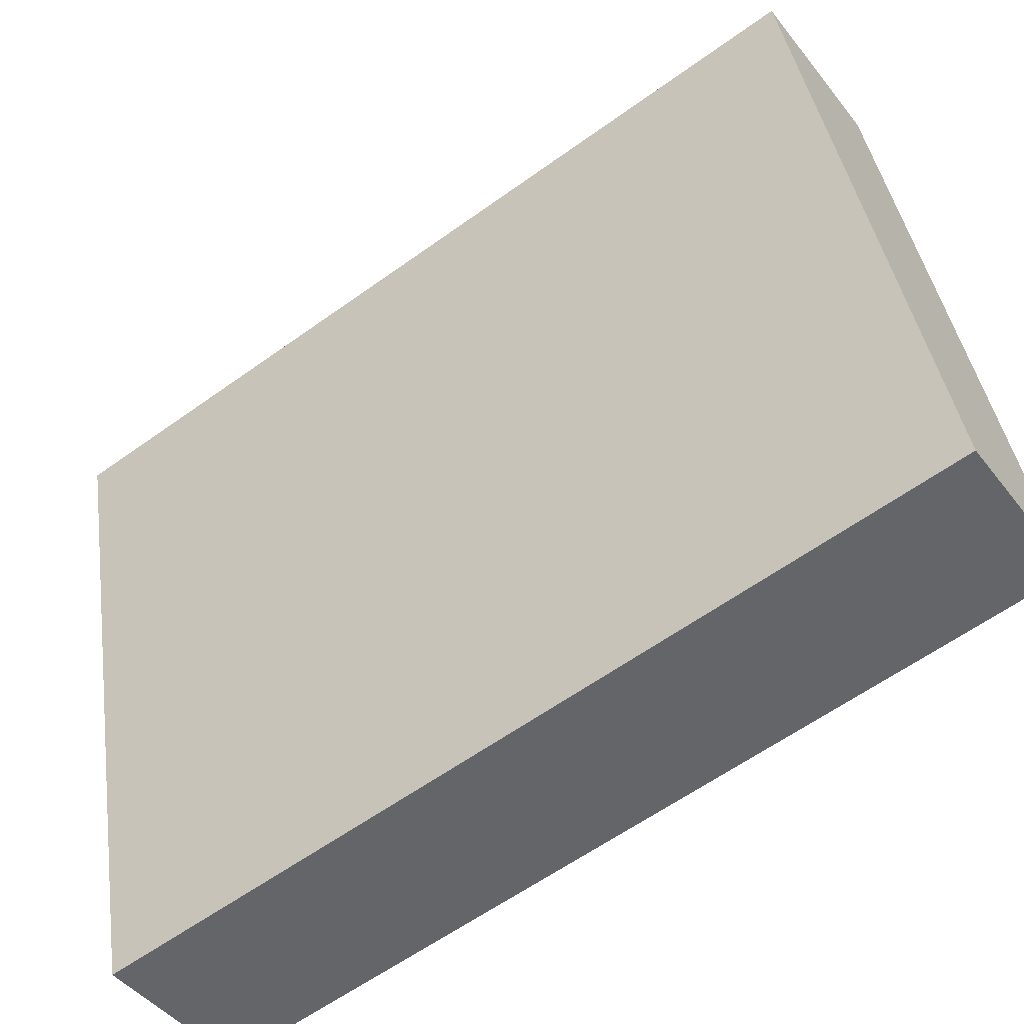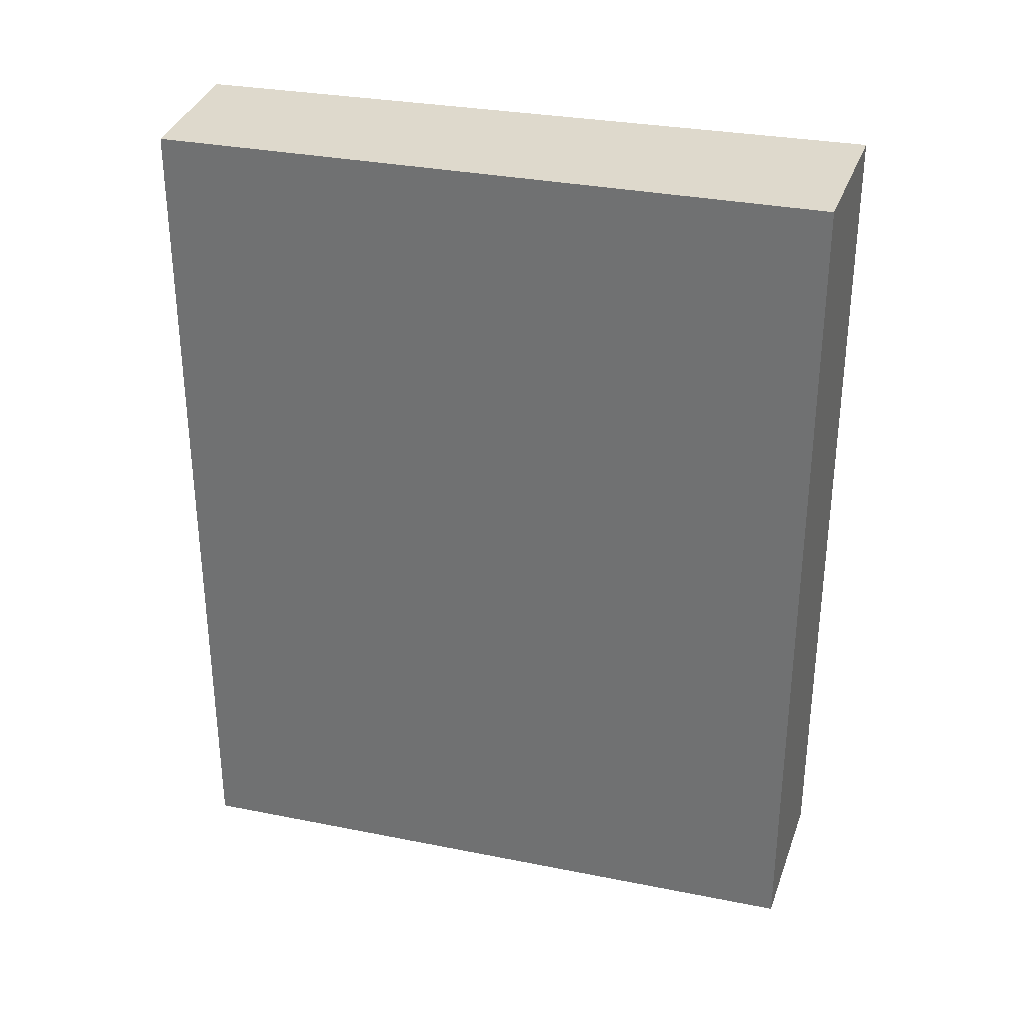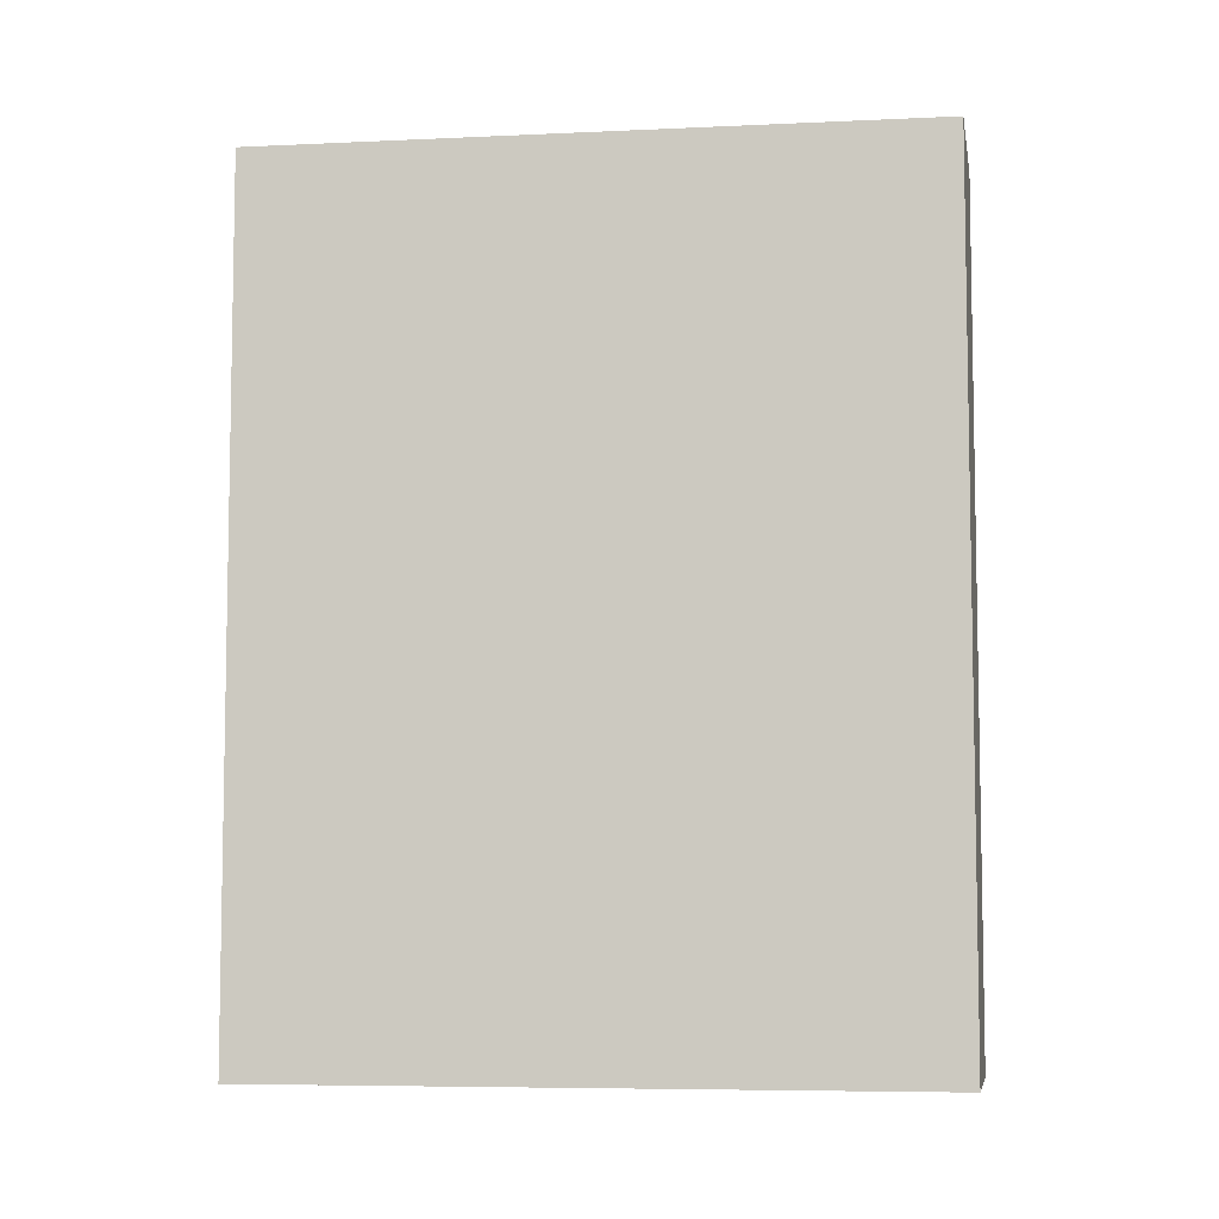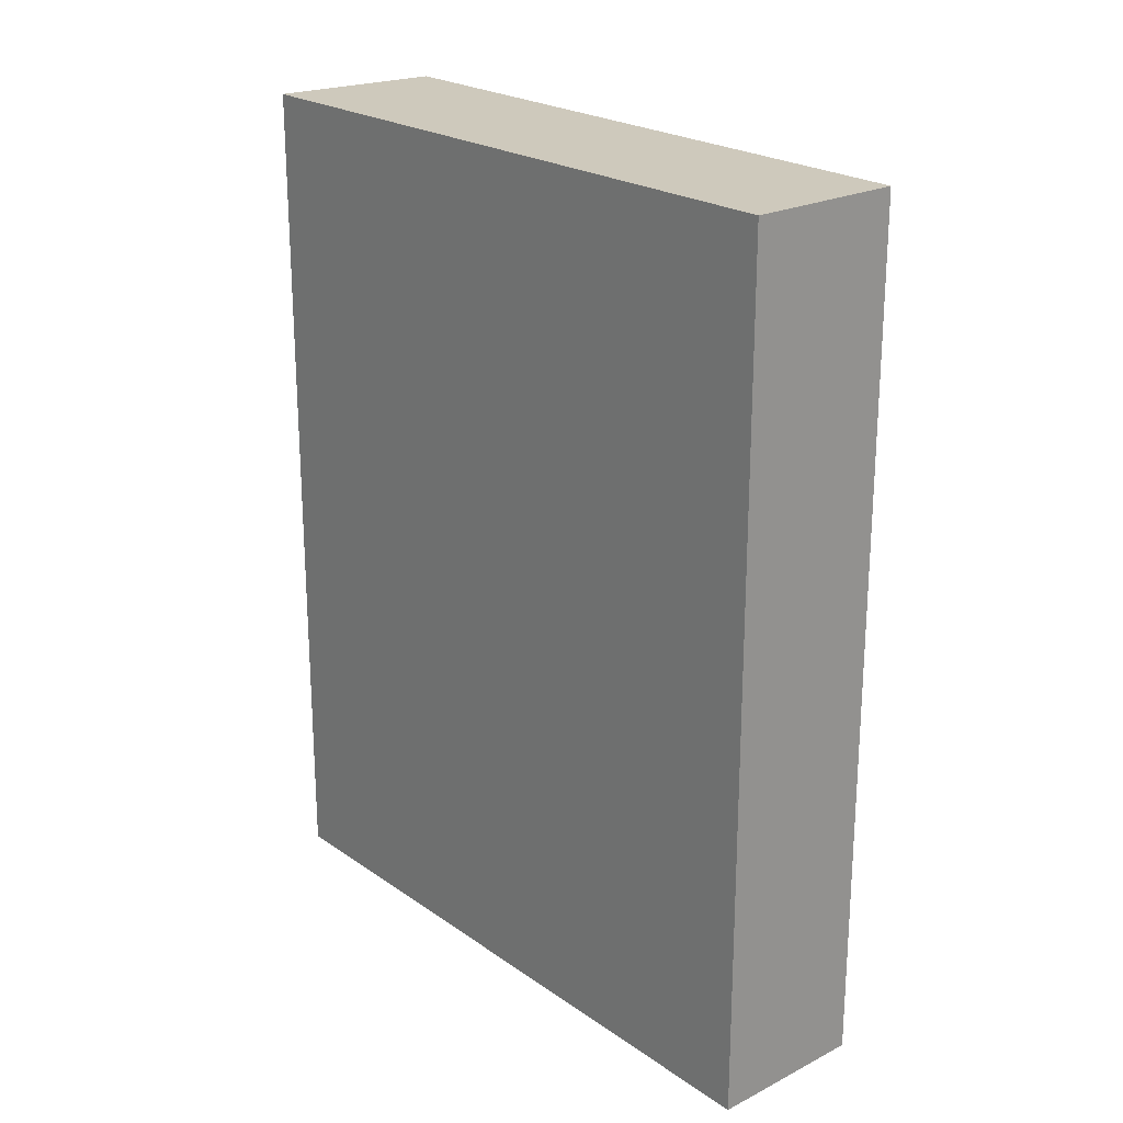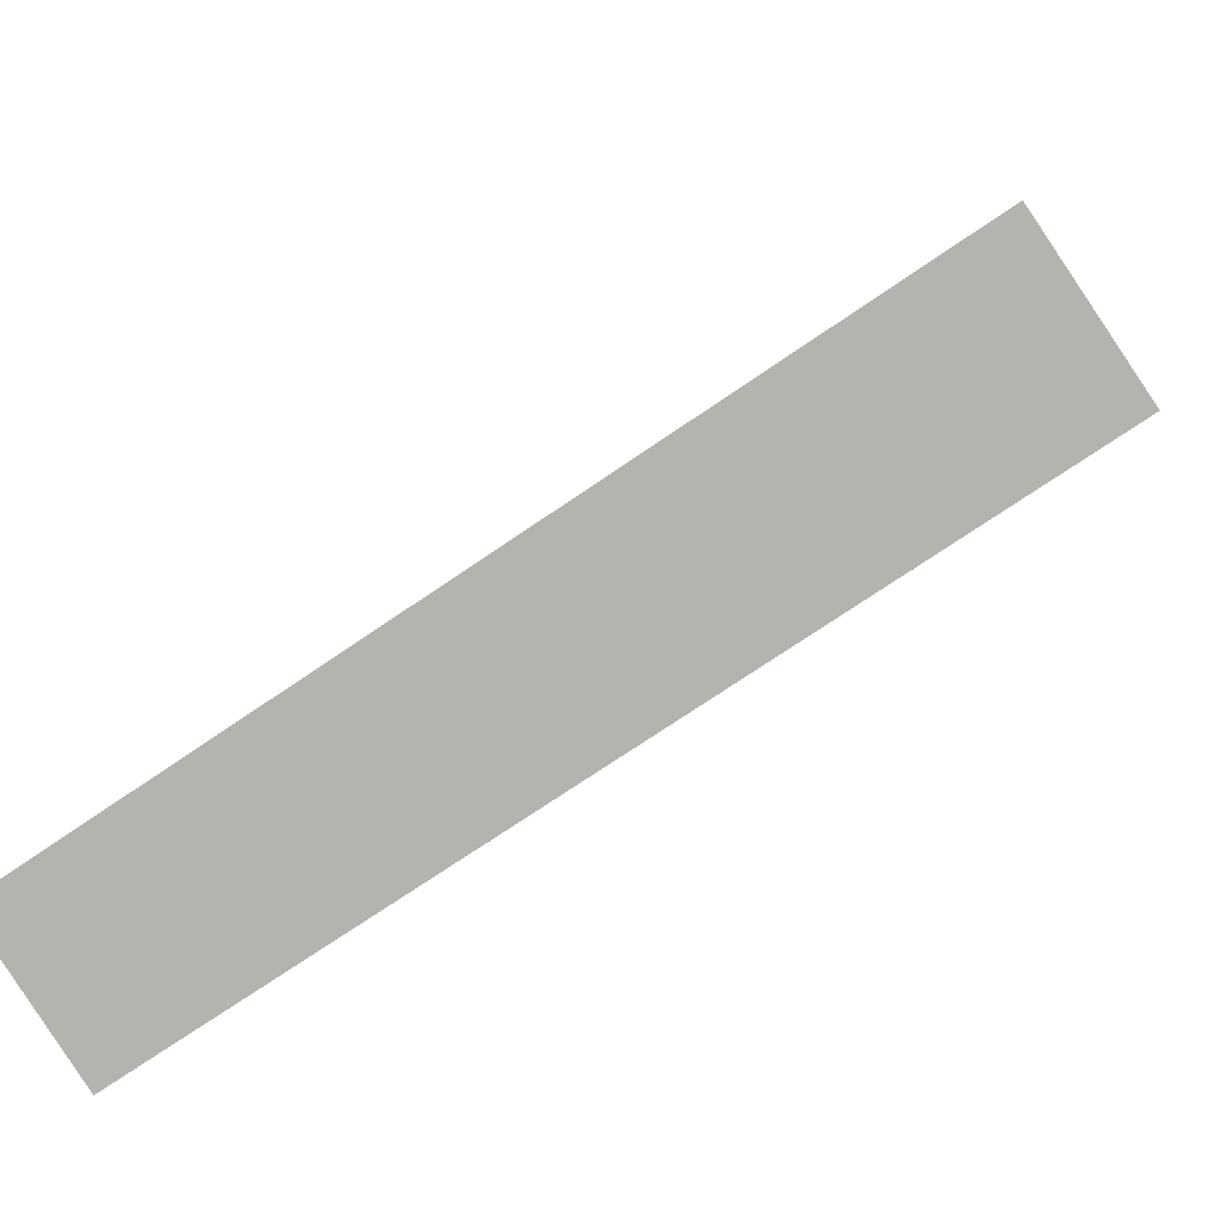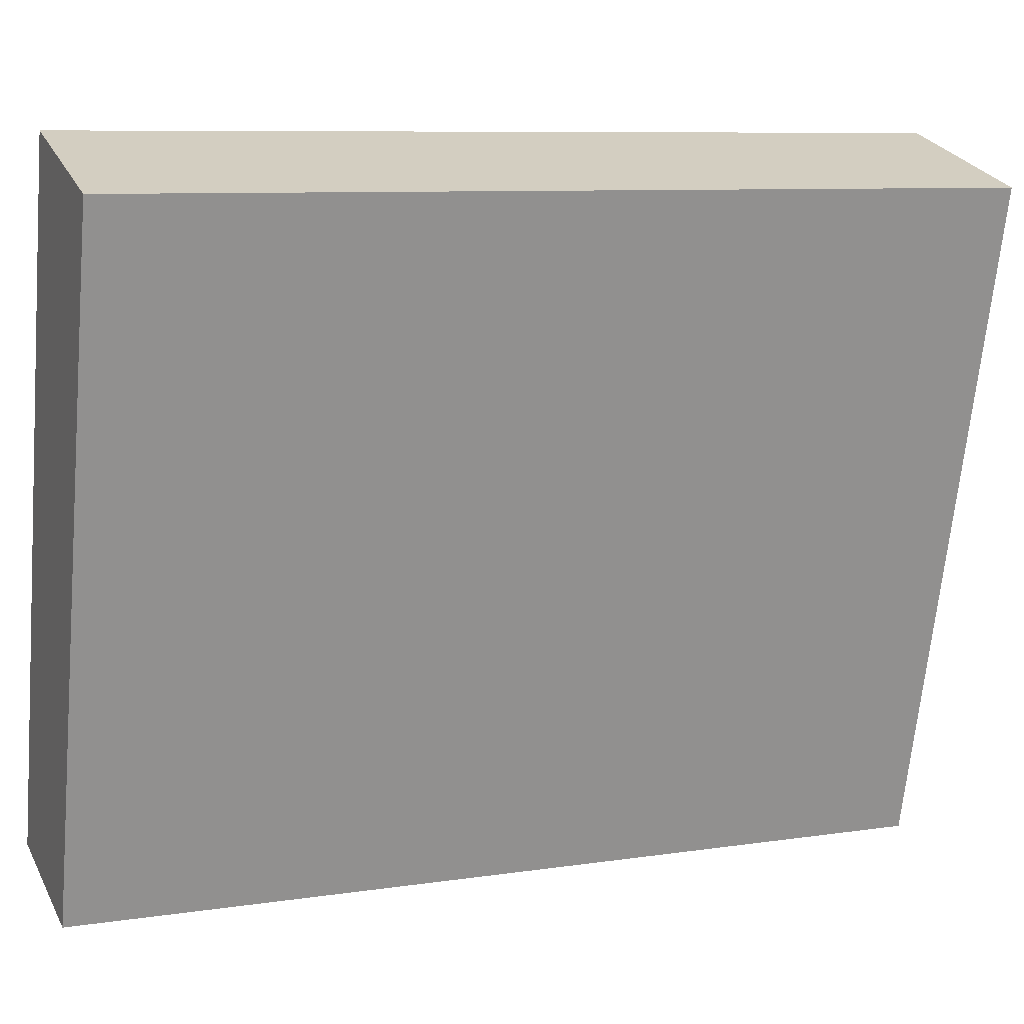
<metadata>
{"format":"obj","ext":"obj","renderer":"f3d","projection":"perspective","resolution":1024,"background":"white","views":[{"elev":-60.7,"azim":-53.7,"up":"+Z"},{"elev":31.9,"azim":-88.8,"up":"+Y"},{"elev":-6.6,"azim":-96.7,"up":"+Y"},{"elev":22.3,"azim":126.6,"up":"+Y"},{"elev":-72.0,"azim":124.5,"up":"+Z"},{"elev":8.6,"azim":-112.2,"up":"+Z"}]}
</metadata>
<code>
v  0 3.414 2.09e-16
v  1.291 3.414 -2.449
v  0.668 3.414 -2.582
v  0.661 3.414 0.201
v  0.668 1.581e-16 -2.582
v  0 0 0
v  0.661 -1.231e-17 0.201
v  1.291 1.5e-16 -2.449
g defaultobject
f 1 2 3
f 2 1 4
f 5 1 3
f 1 5 6
f 6 4 1
f 4 6 7
f 7 2 4
f 2 7 8
f 8 3 2
f 3 8 5
f 5 7 6
f 7 5 8

</code>
